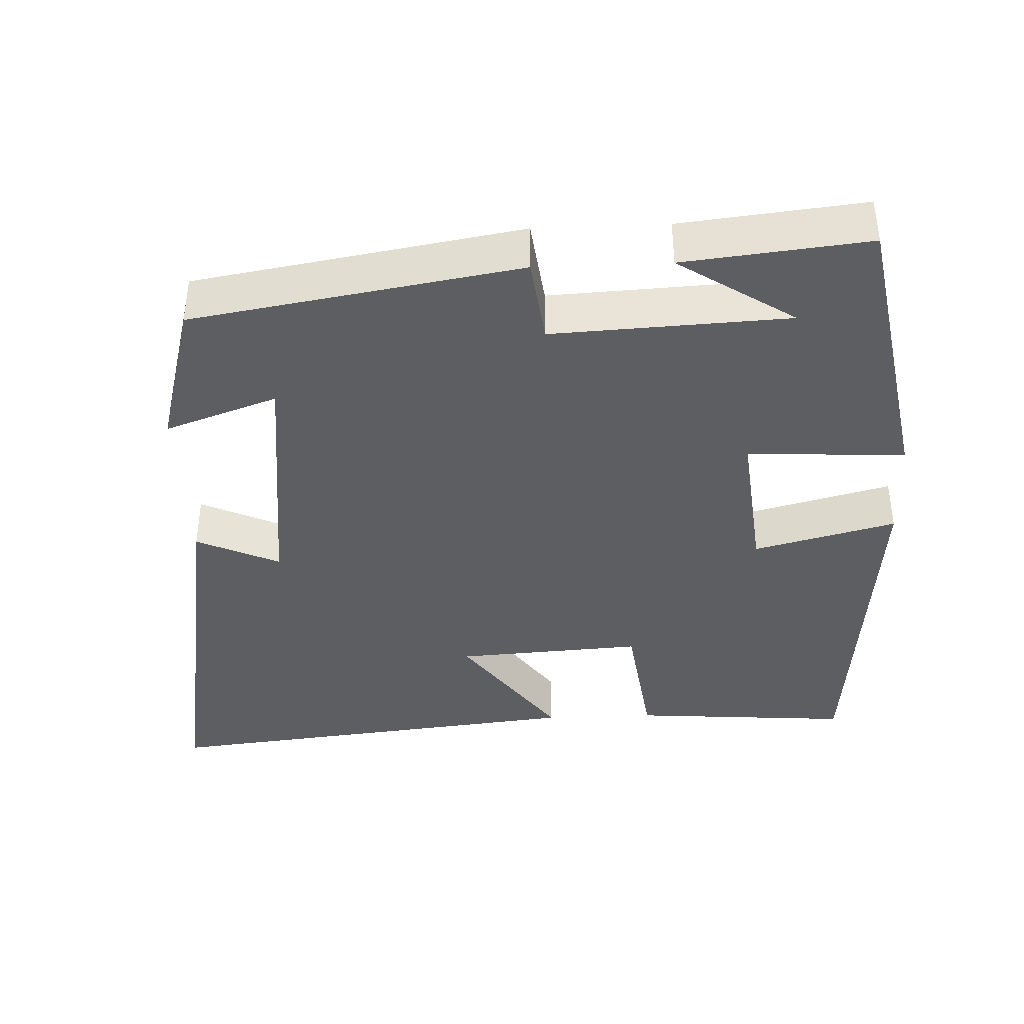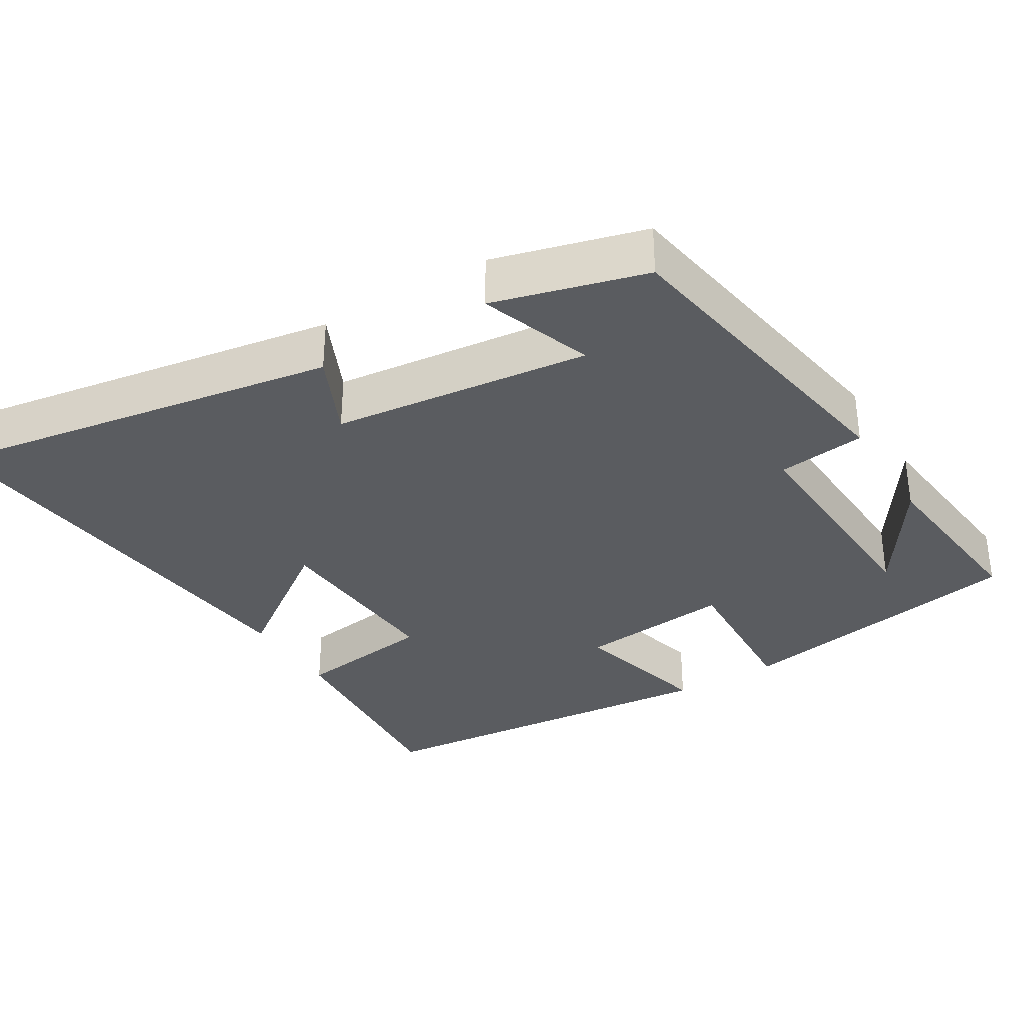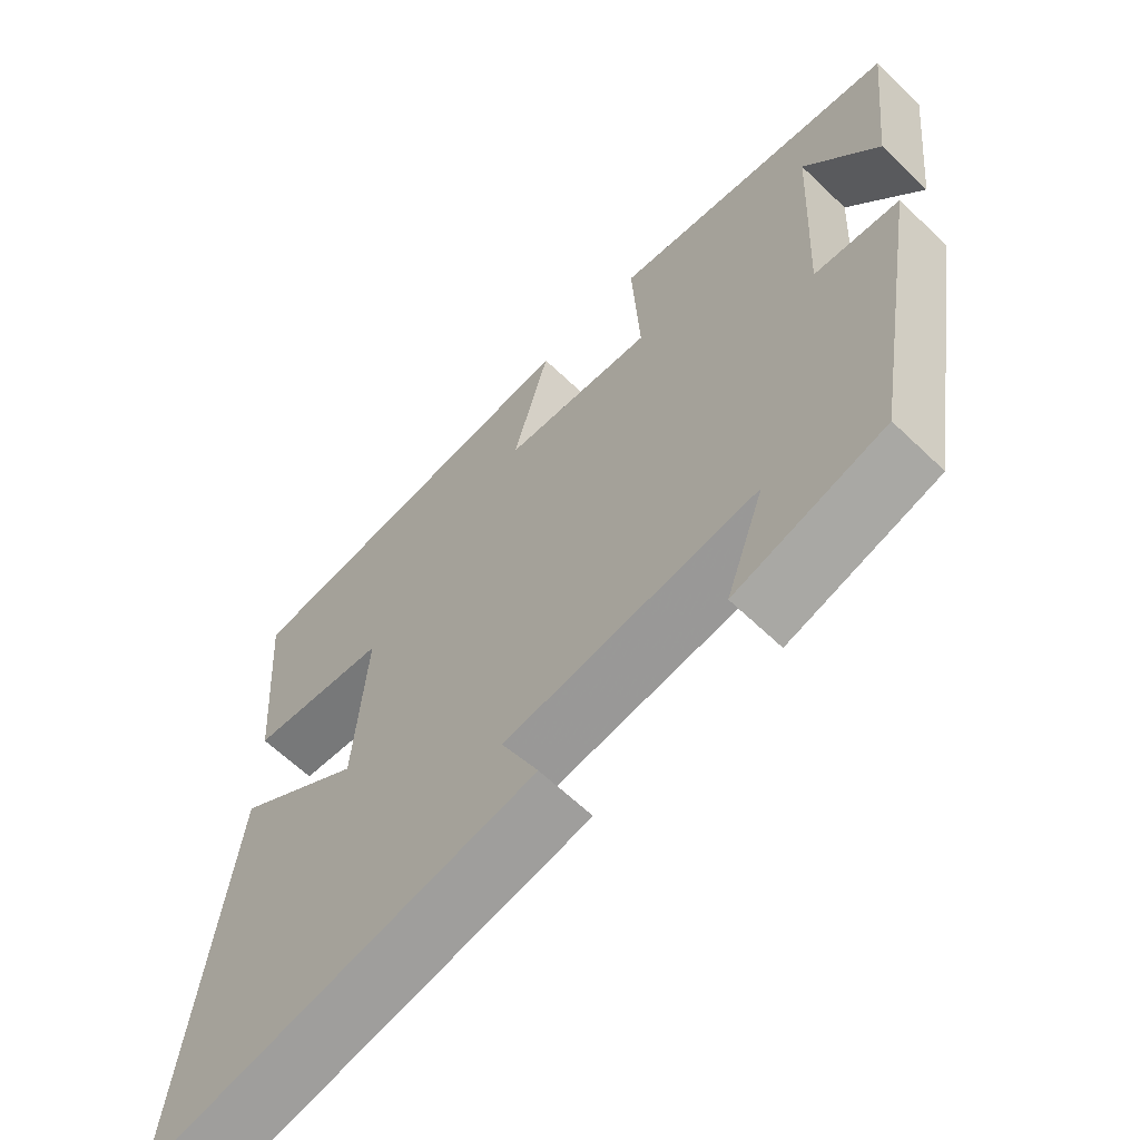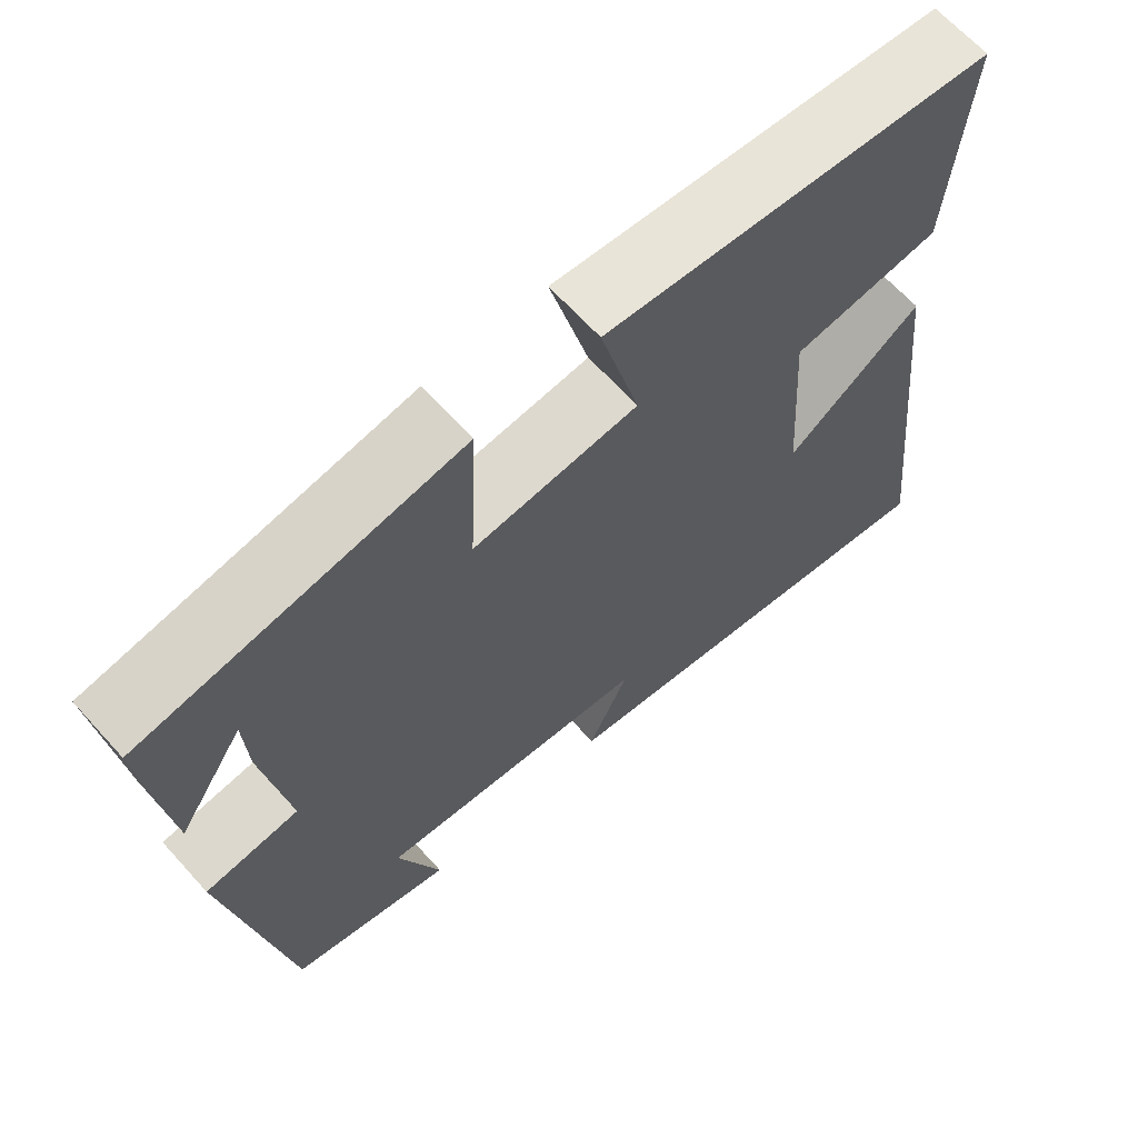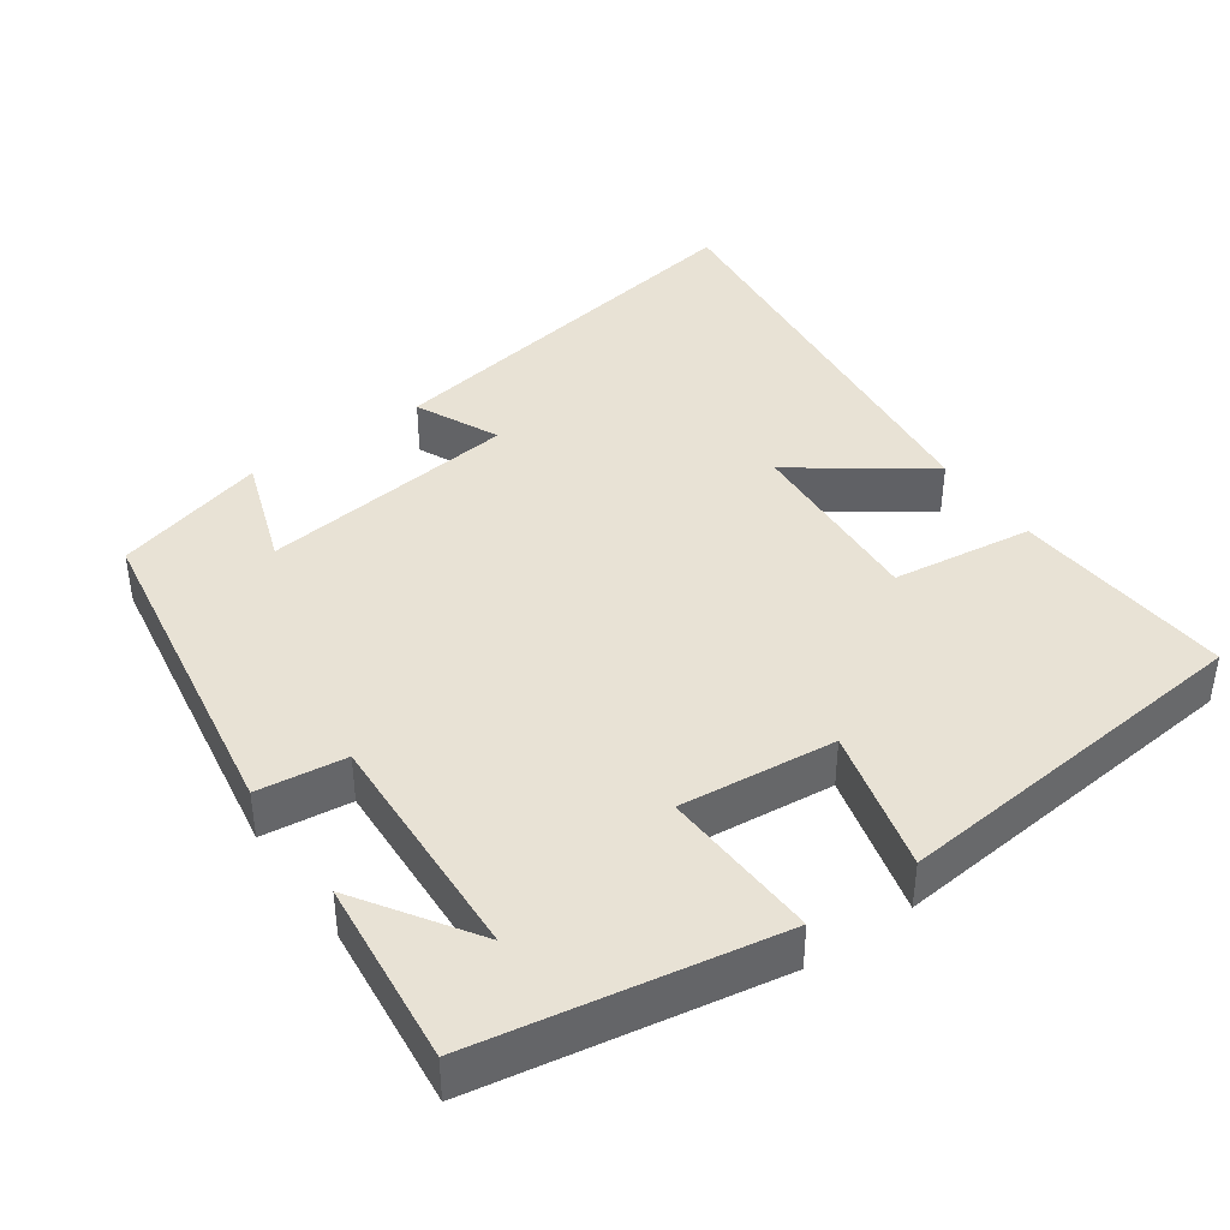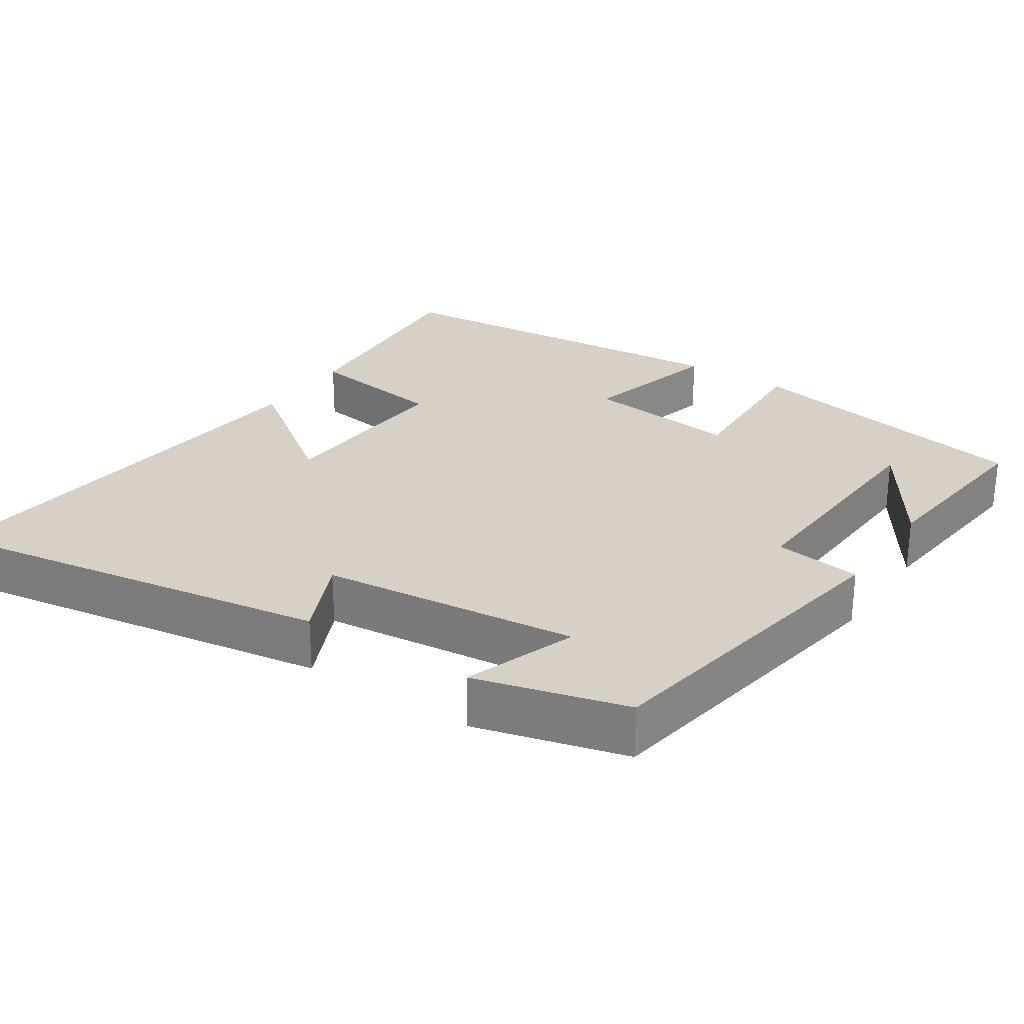
<metadata>
{"format":"obj","ext":"obj","renderer":"f3d","projection":"perspective","resolution":1024,"background":"white","views":[{"elev":-39.4,"azim":-87.6,"up":"+Y"},{"elev":-33.7,"azim":-148.7,"up":"+Y"},{"elev":-63.7,"azim":-134.0,"up":"+Z"},{"elev":65.6,"azim":-42.1,"up":"+Z"},{"elev":40.9,"azim":-35.3,"up":"+Y"},{"elev":27.0,"azim":-146.2,"up":"+Y"}]}
</metadata>
<code>
v -0.426 0.07 -0.444
v -0.5 0.07 0
v -0.381 0.07 0.015
v -0.397 0.07 0.335
v -0.5 0.07 0.178
v -0.527 0.07 0.428
v -0.125 0.07 0.5
v -0.135 0.07 0.285
v 0.075 0.07 0.307
v 0.025 0.07 0.5
v 0.523 0.07 0.453
v 0.5 0.07 0.153
v 0.309 0.07 0.127
v 0.325 0.07 -0.127
v 0.5 0.07 -0.001
v 0.564 0.07 -0.589
v 0.024 0.07 -0.5
v 0.076 0.07 -0.387
v -0.274 0.07 -0.347
v -0.22 0.07 -0.5
v -0.426 0 -0.444
v -0.5 0 0
v -0.381 0 0.015
v -0.397 0 0.335
v -0.5 0 0.178
v -0.527 0 0.428
v -0.125 0 0.5
v -0.135 0 0.285
v 0.075 0 0.307
v 0.025 0 0.5
v 0.523 0 0.453
v 0.5 0 0.153
v 0.309 0 0.127
v 0.325 0 -0.127
v 0.5 0 -0.001
v 0.564 0 -0.589
v 0.024 0 -0.5
v 0.076 0 -0.387
v -0.274 0 -0.347
v -0.22 0 -0.5
f 19 20 1 2
f 18 19 2 3
f 15 16 17 18
f 14 15 18
f 13 14 18 3
f 10 11 12 13
f 9 10 13
f 8 9 13 3
f 7 8 3 4
f 6 7 4
f 4 5 6
f 22 21 40 39
f 23 22 39 38
f 38 37 36 35
f 38 35 34
f 23 38 34 33
f 33 32 31 30
f 33 30 29
f 23 33 29 28
f 24 23 28 27
f 24 27 26
f 26 25 24
f 1 21 22 2
f 2 22 23 3
f 3 23 24 4
f 4 24 25 5
f 5 25 26 6
f 6 26 27 7
f 7 27 28 8
f 8 28 29 9
f 9 29 30 10
f 10 30 31 11
f 11 31 32 12
f 12 32 33 13
f 13 33 34 14
f 14 34 35 15
f 15 35 36 16
f 16 36 37 17
f 17 37 38 18
f 18 38 39 19
f 19 39 40 20
f 20 40 21 1

</code>
